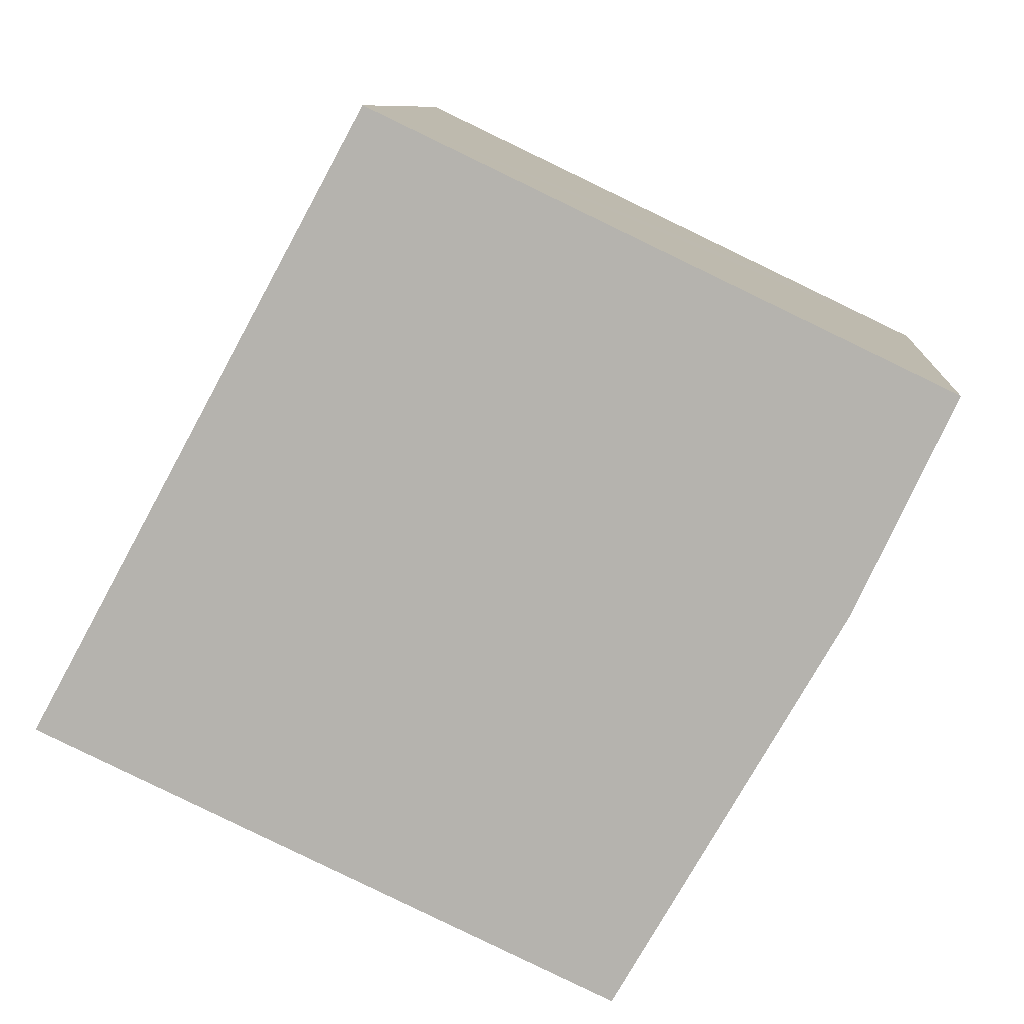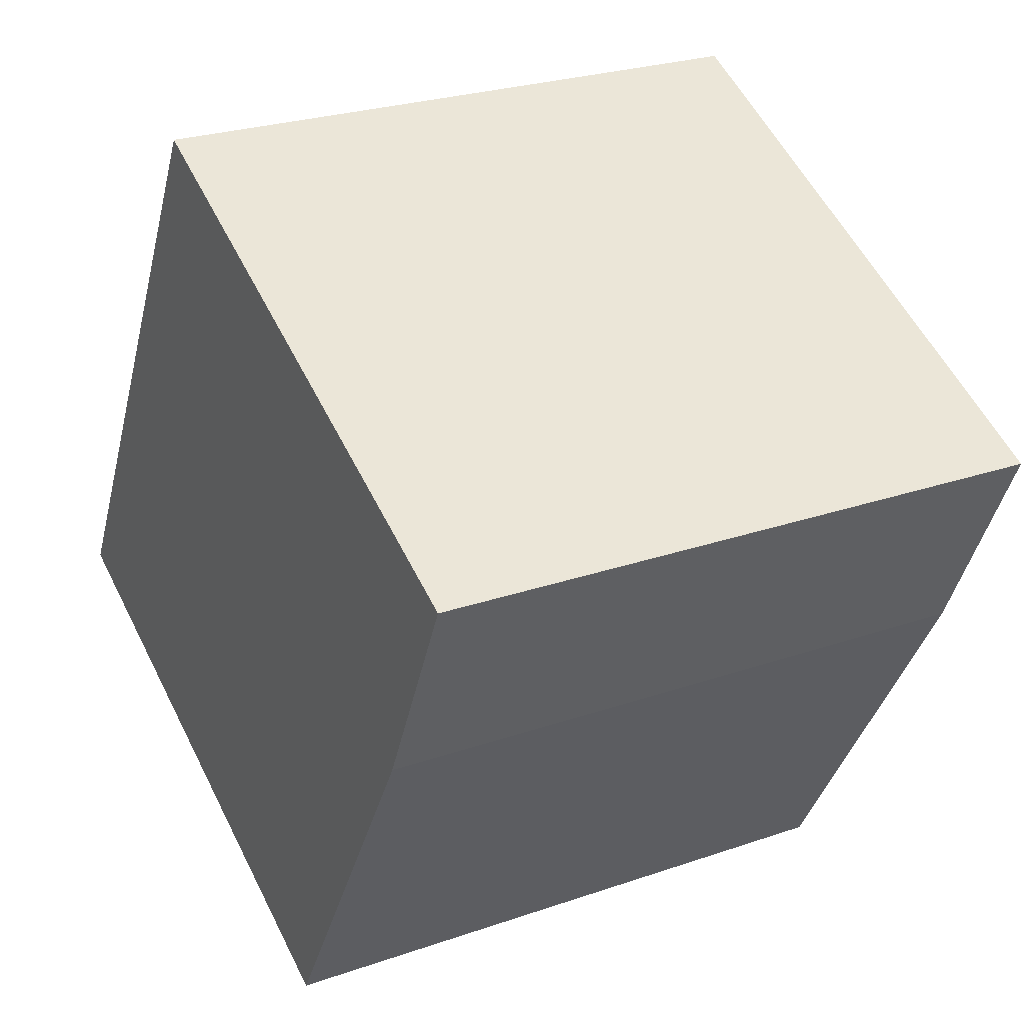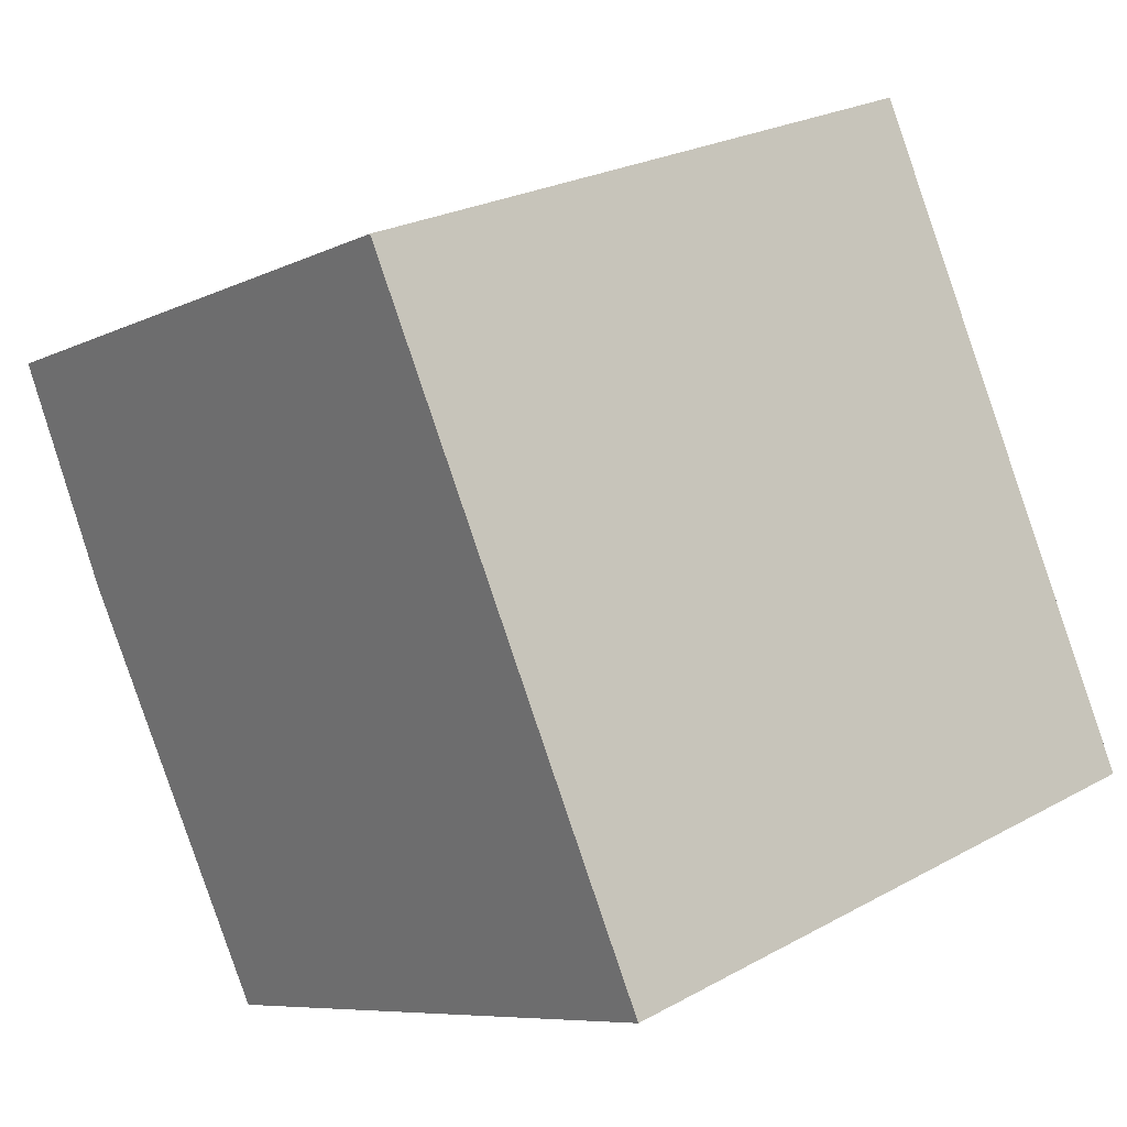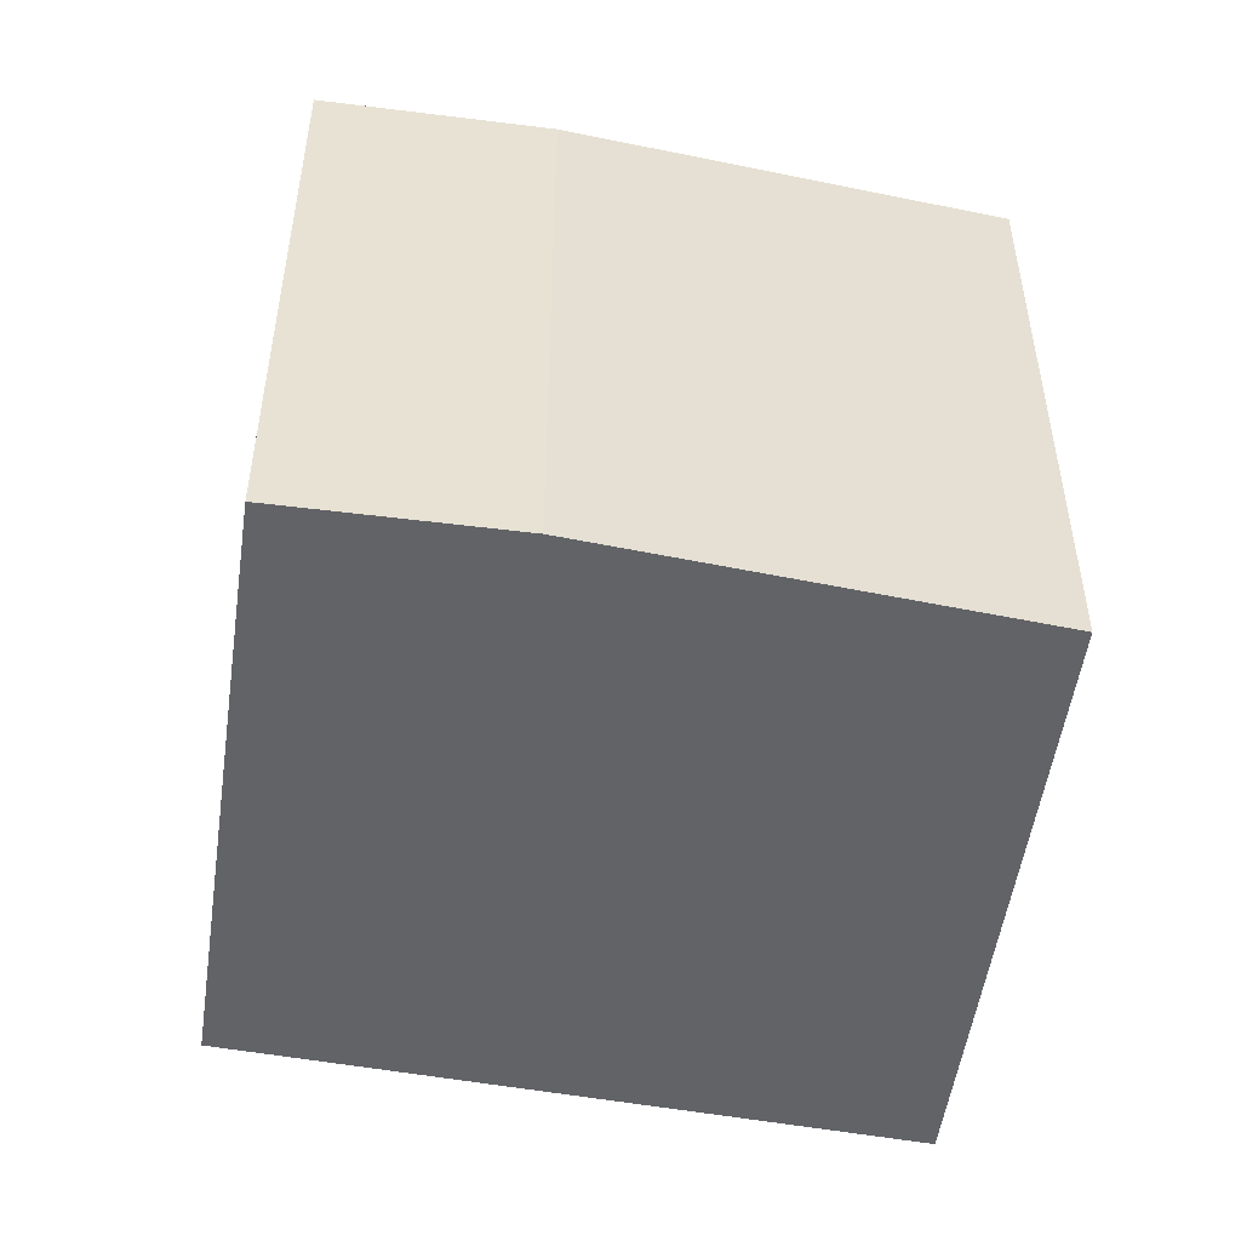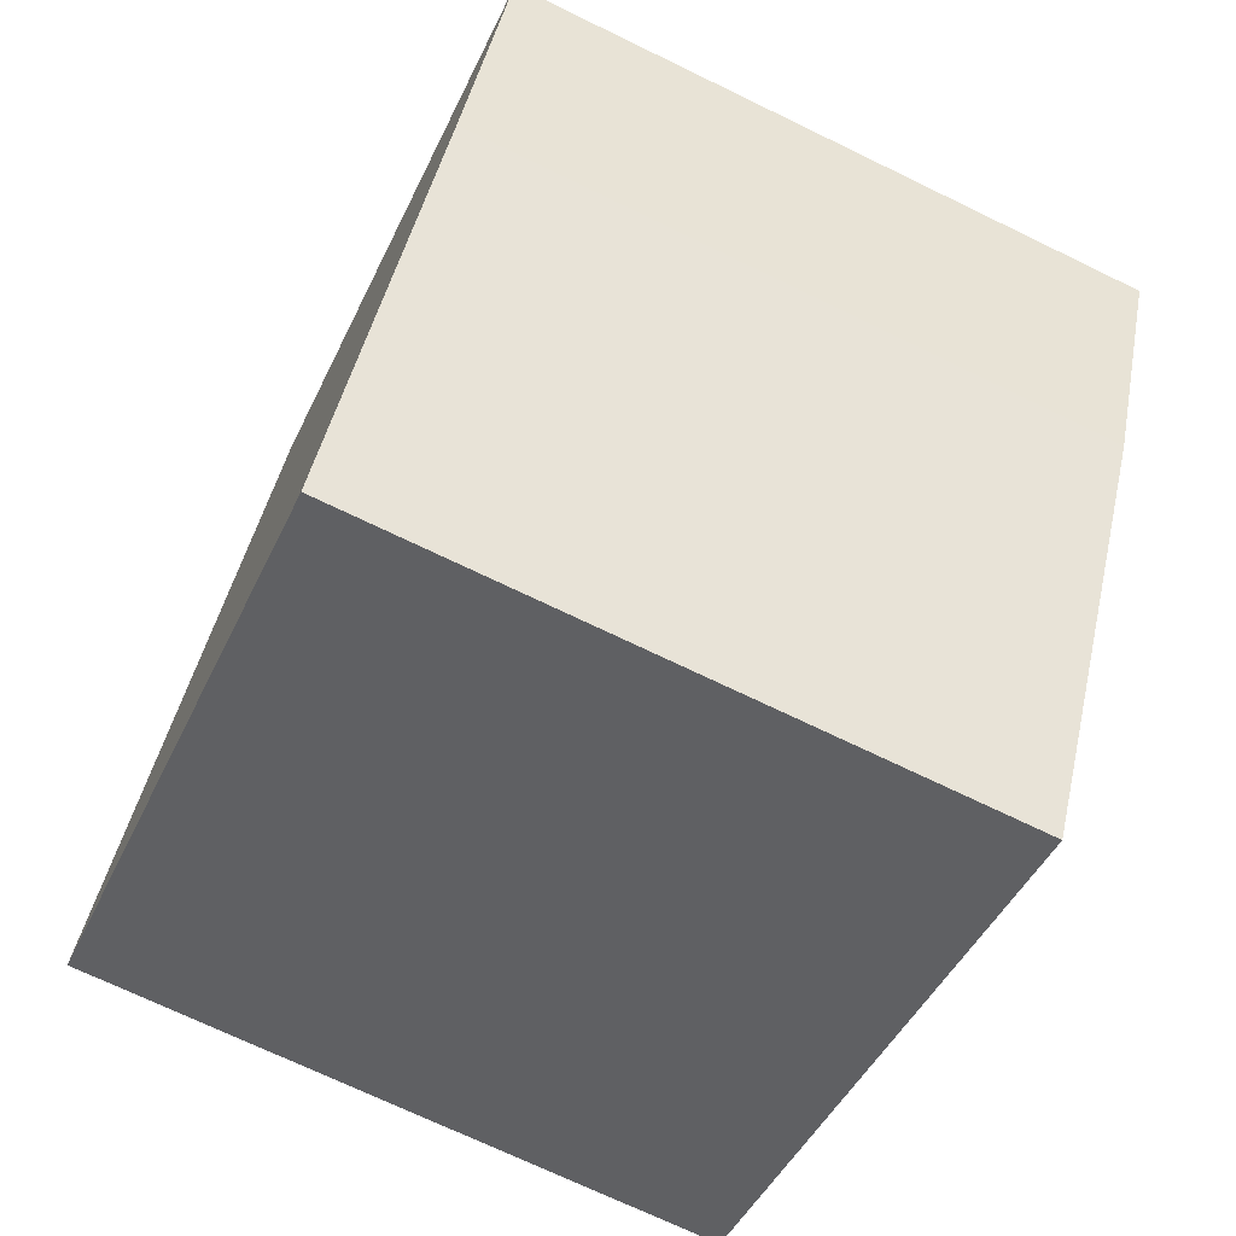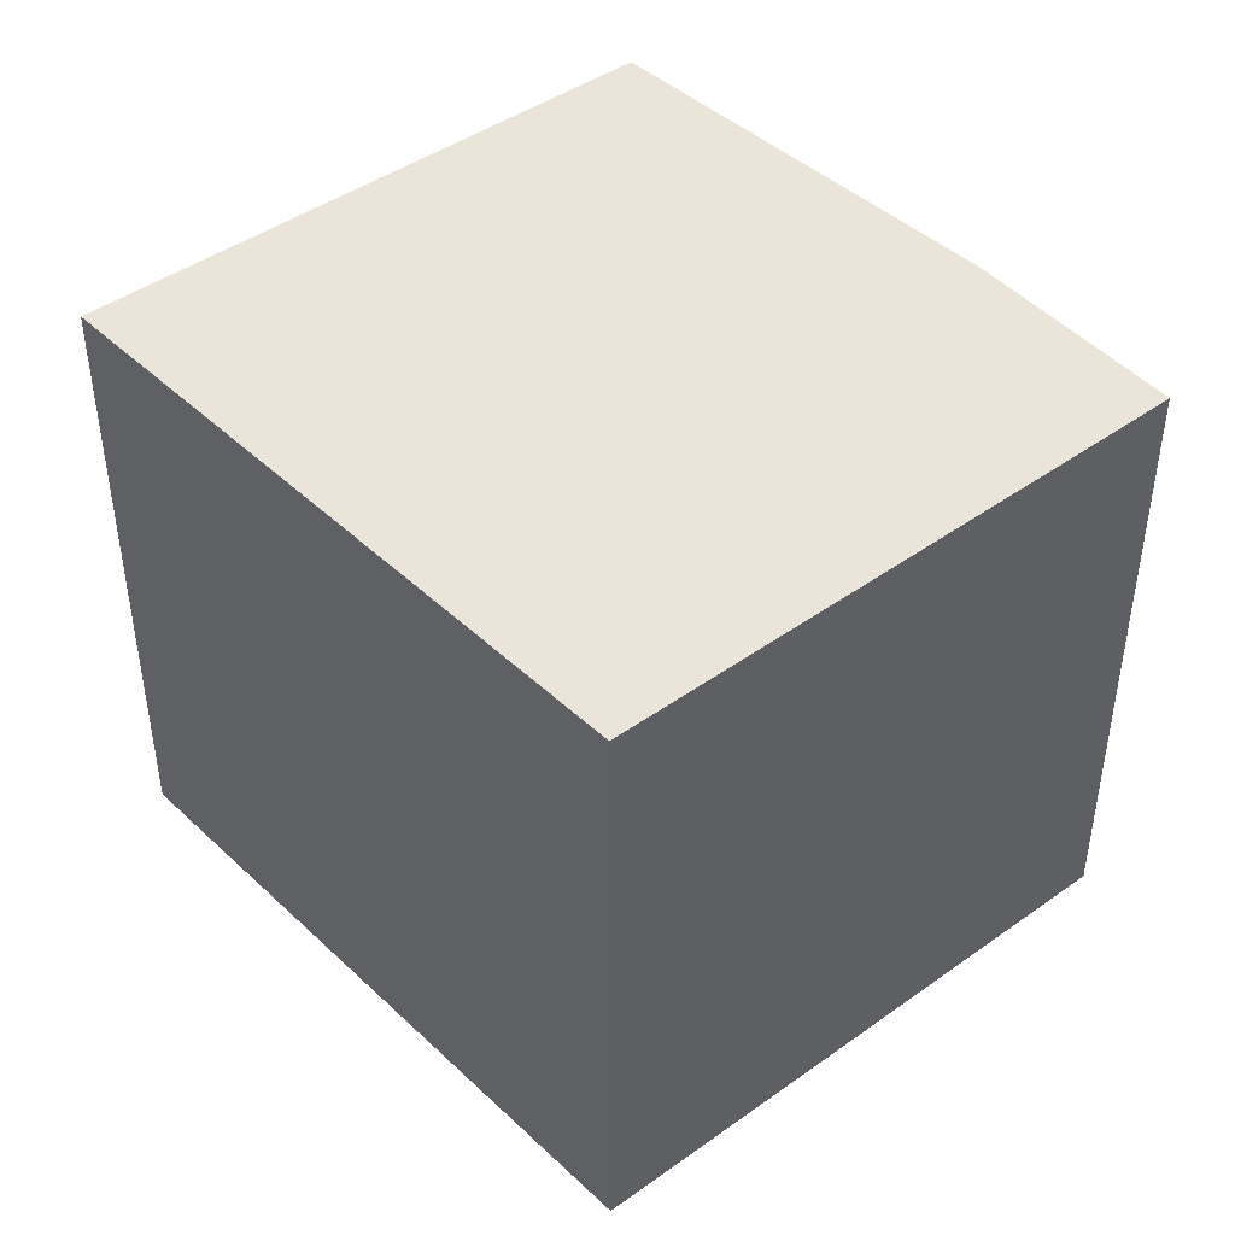
<metadata>
{"format":"obj","ext":"obj","renderer":"f3d","projection":"perspective","resolution":1024,"background":"white","views":[{"elev":9.1,"azim":4.4,"up":"+Z"},{"elev":25.8,"azim":61.1,"up":"+Z"},{"elev":24.6,"azim":-132.1,"up":"+Z"},{"elev":-51.0,"azim":107.2,"up":"+Y"},{"elev":-70.8,"azim":64.1,"up":"+Z"},{"elev":45.1,"azim":-14.1,"up":"+Y"}]}
</metadata>
<code>
v  0 2.942 1.801e-16
v  3.661 2.942 0.586
v  2.624 2.942 -1.216
v  4.114 2.942 1.558
v  1.301 2.942 2.39
v  3.657 2.942 1.777
v  1.523 2.942 2.798
v  1.523 -1.713e-16 2.798
v  4.114 -9.54e-17 1.558
v  3.657 -1.088e-16 1.777
v  3.661 -3.588e-17 0.586
v  2.624 7.446e-17 -1.216
v  0 0 0
v  1.301 -1.463e-16 2.39
g defaultobject
f 1 2 3
f 2 1 4
f 4 1 5
f 4 5 6
f 6 5 7
f 8 6 7
f 6 8 4
f 4 8 9
f 9 8 10
f 9 2 4
f 2 9 11
f 11 3 2
f 3 11 12
f 12 1 3
f 1 12 13
f 5 8 7
f 8 5 1
f 8 1 14
f 14 1 13
f 11 13 12
f 13 11 14
f 14 11 9
f 14 9 10
f 14 10 8

</code>
